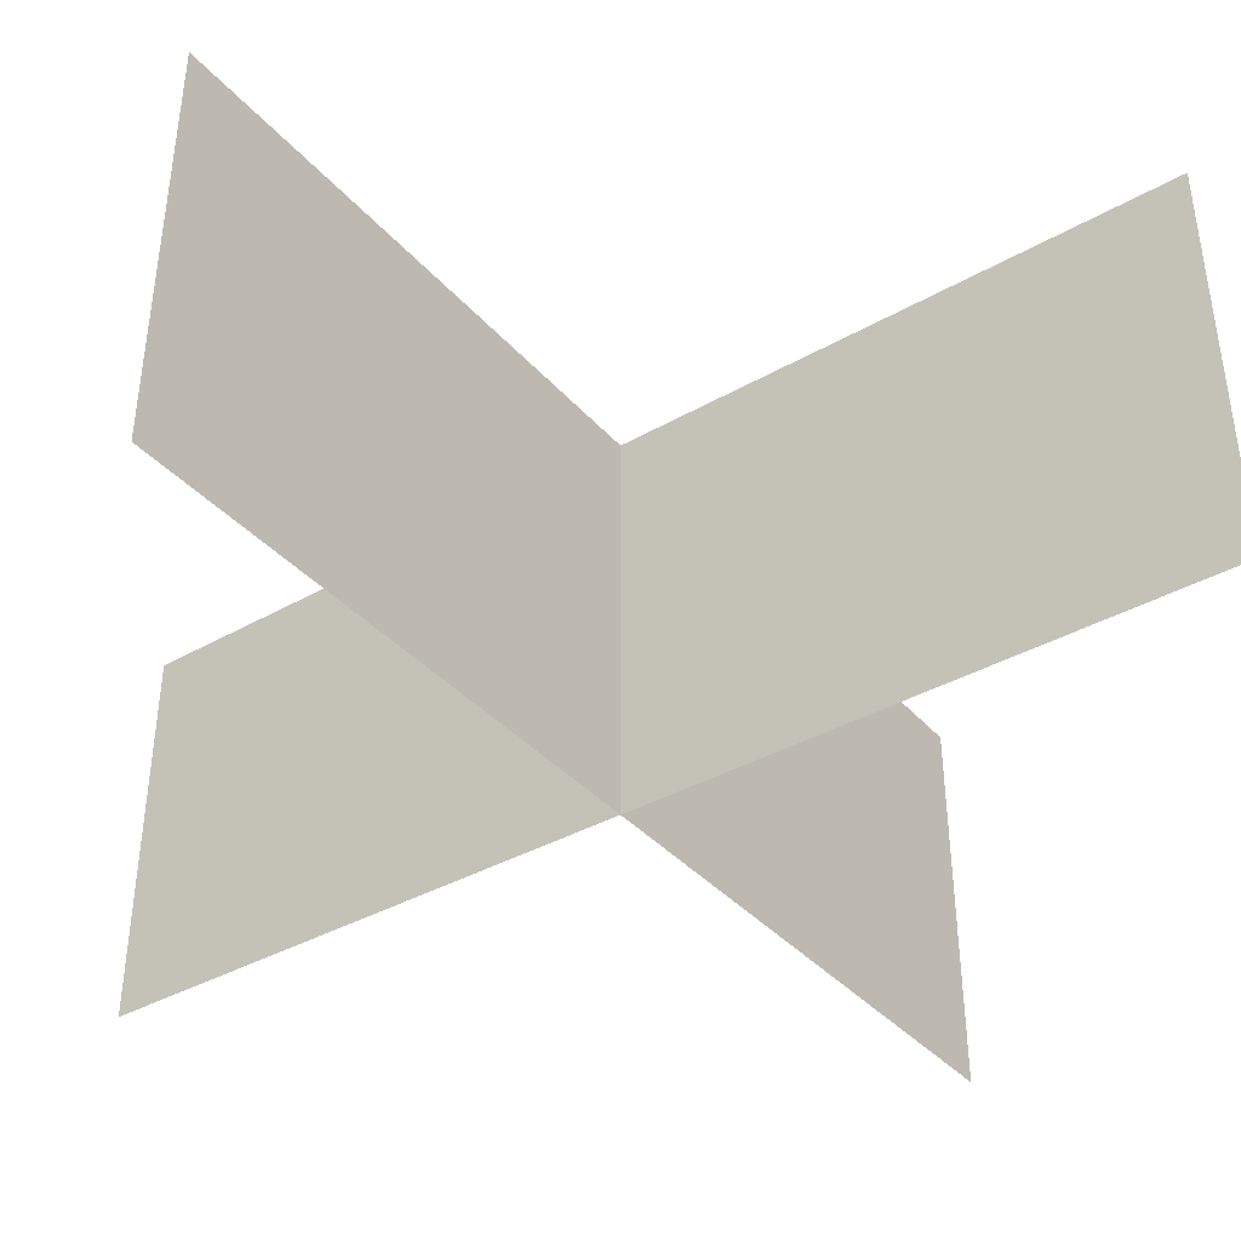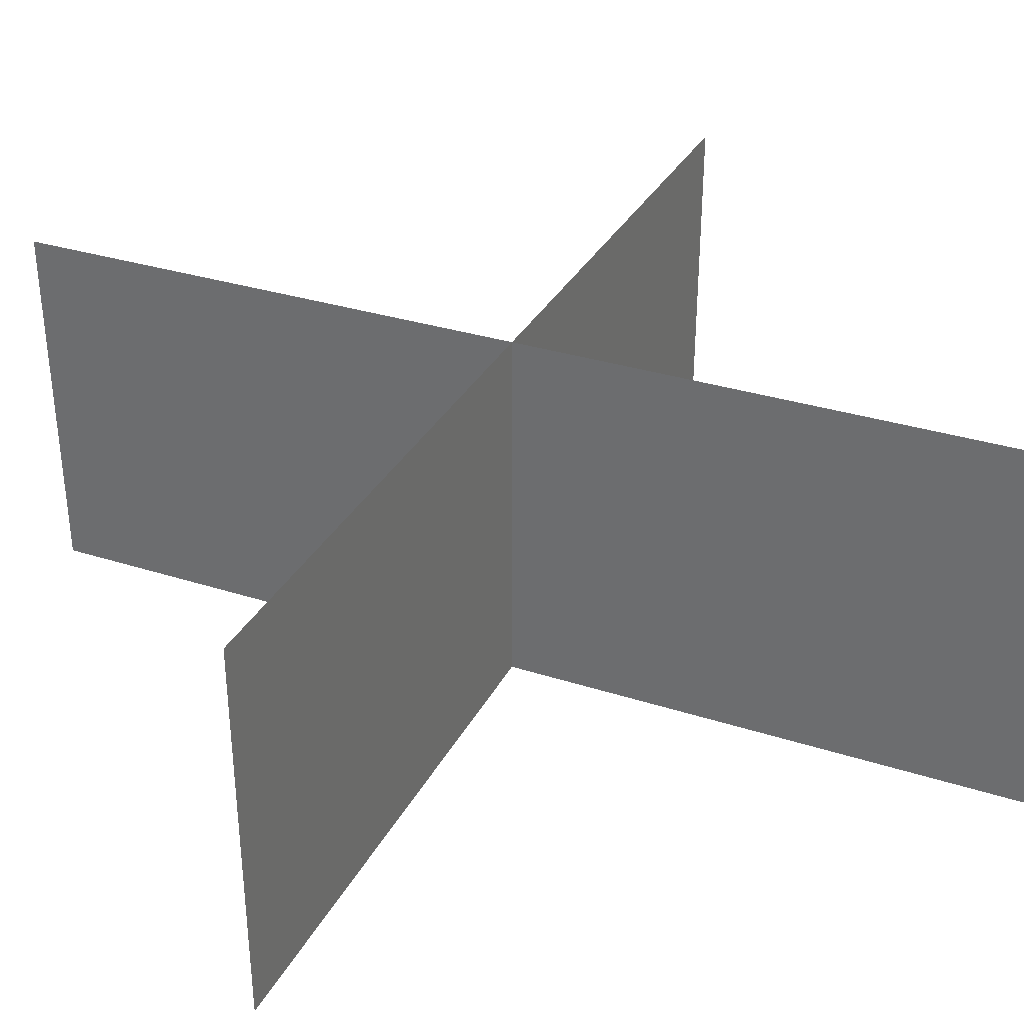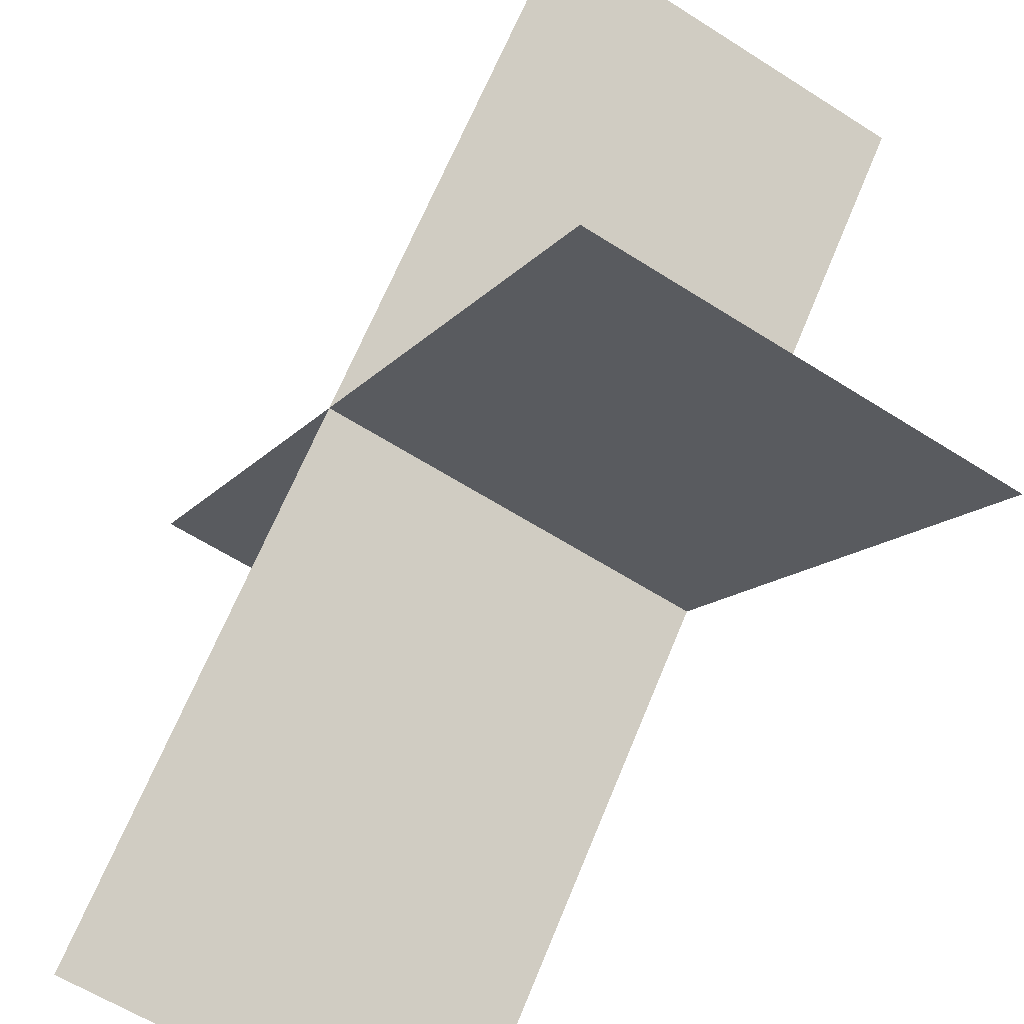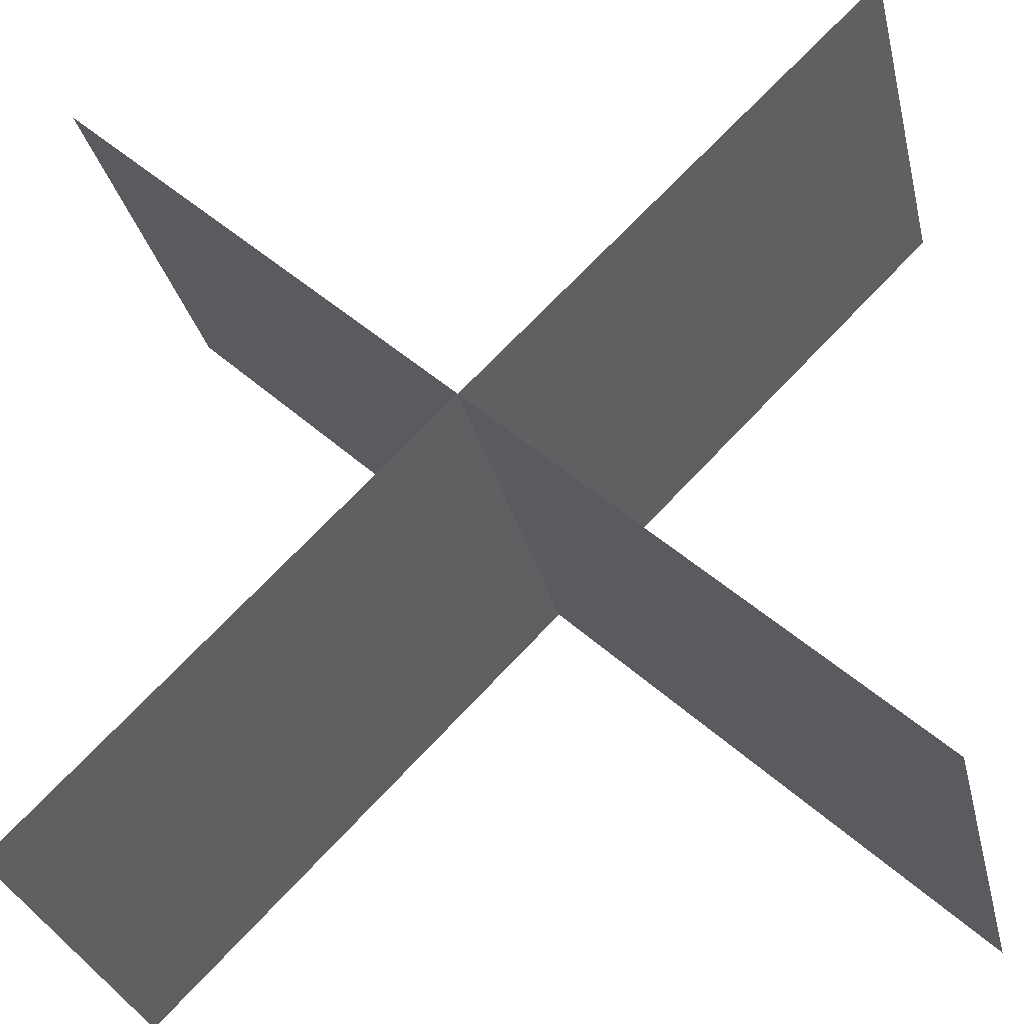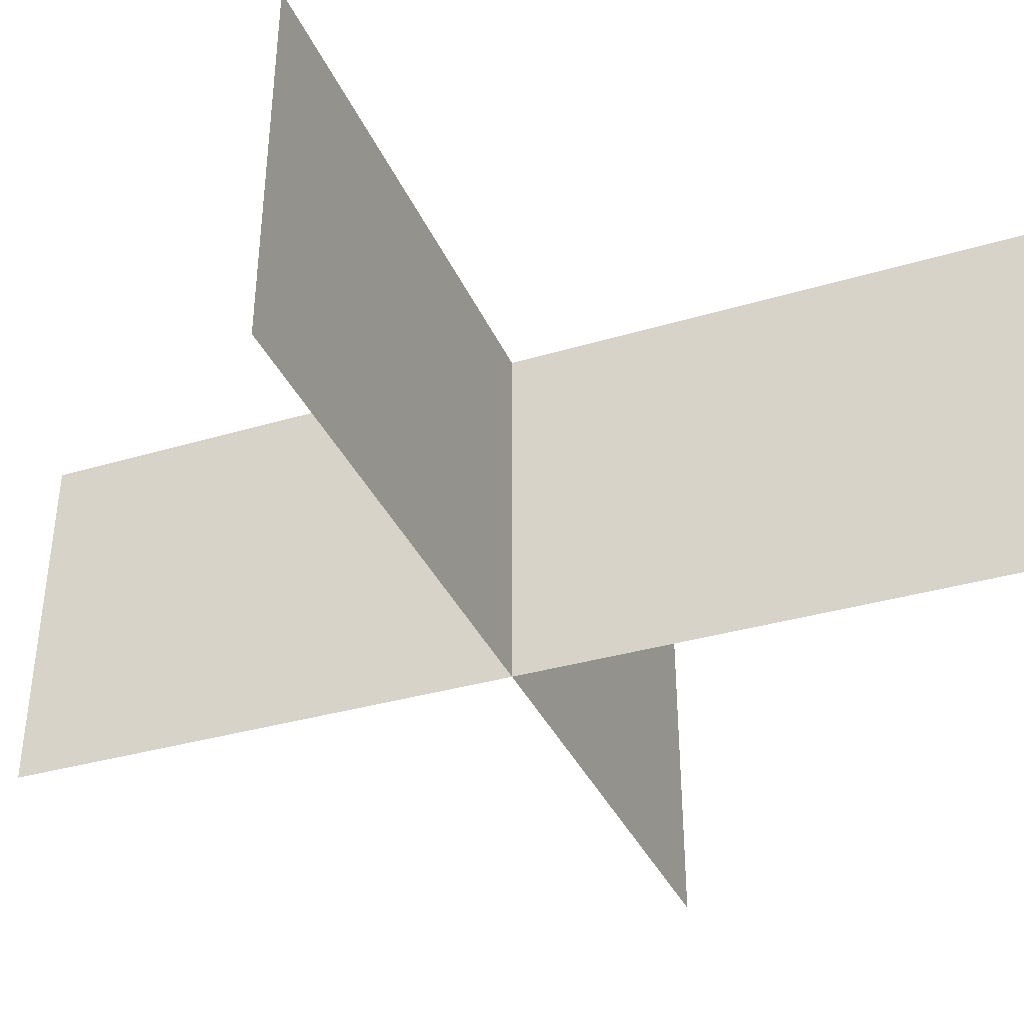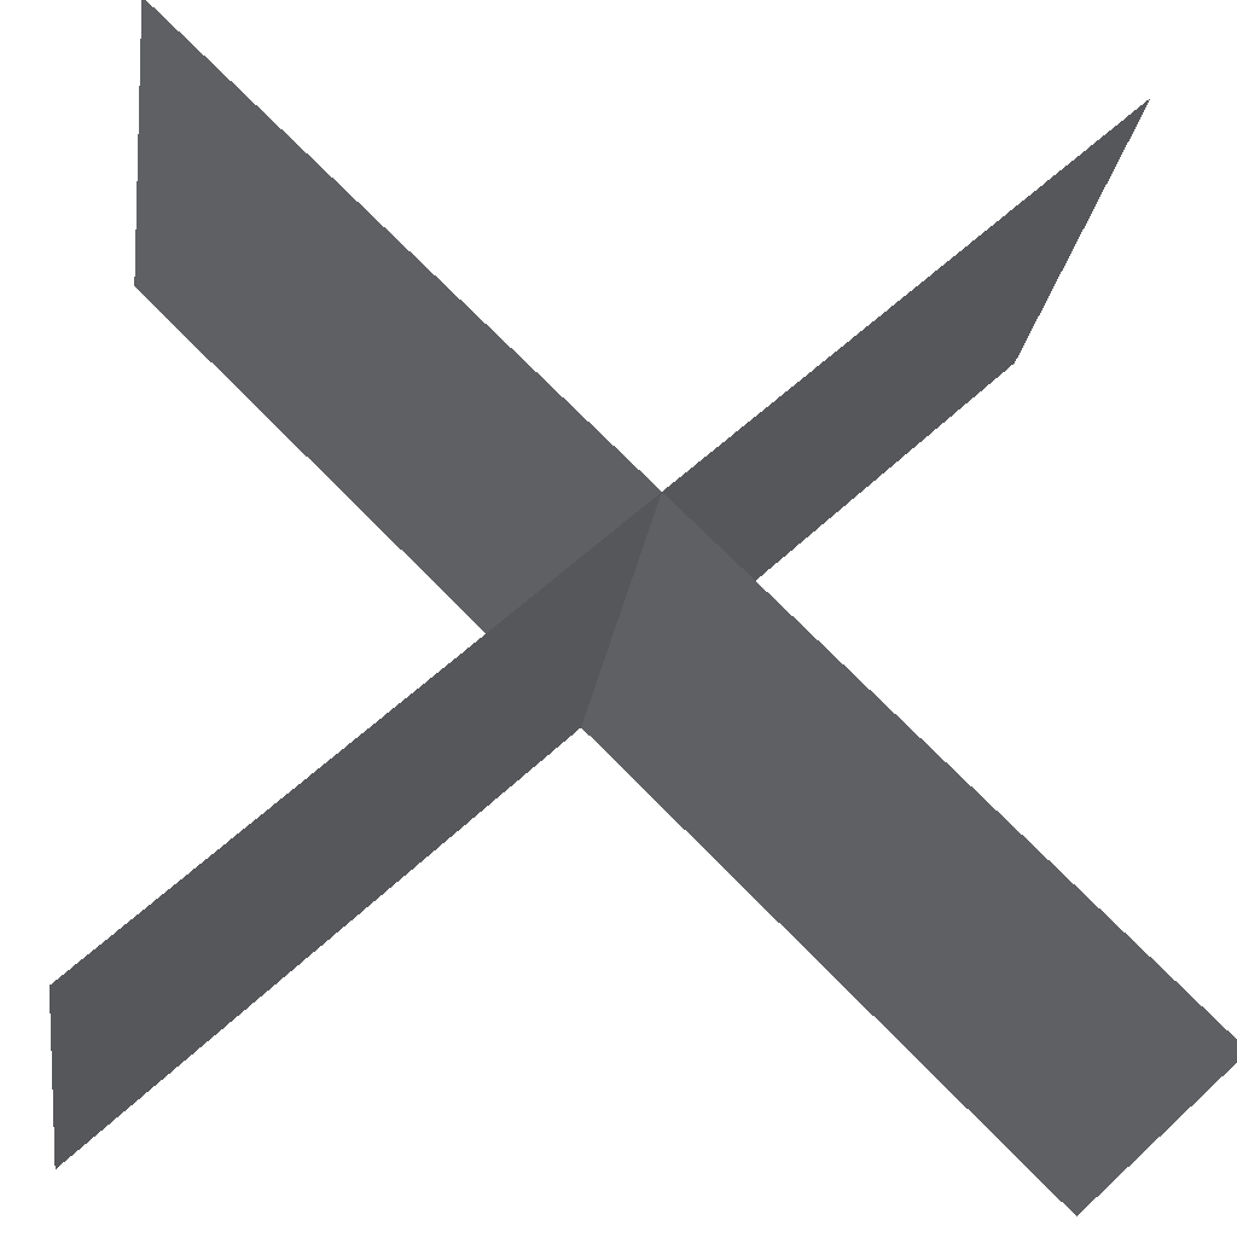
<metadata>
{"format":"obj","ext":"obj","renderer":"f3d","projection":"perspective","resolution":1024,"background":"white","views":[{"elev":-37.7,"azim":-99.0,"up":"+Y"},{"elev":32.5,"azim":159.0,"up":"+Y"},{"elev":-62.0,"azim":-122.8,"up":"+Z"},{"elev":-32.1,"azim":13.7,"up":"+Z"},{"elev":-35.4,"azim":156.5,"up":"+Y"},{"elev":-27.5,"azim":-9.0,"up":"+Z"}]}
</metadata>
<code>
v 0.05 0 0.05
v -0.05 0 0.05
v 0.05 0 -0.05
v -0.05 0 -0.05
v 0.05 0.05 0.05
v -0.05 0.05 0.05
v 0.05 0.05 -0.05
v -0.05 0.05 -0.05
f 3 7 2
f 2 7 6
f 1 5 4
f 4 5 8

</code>
